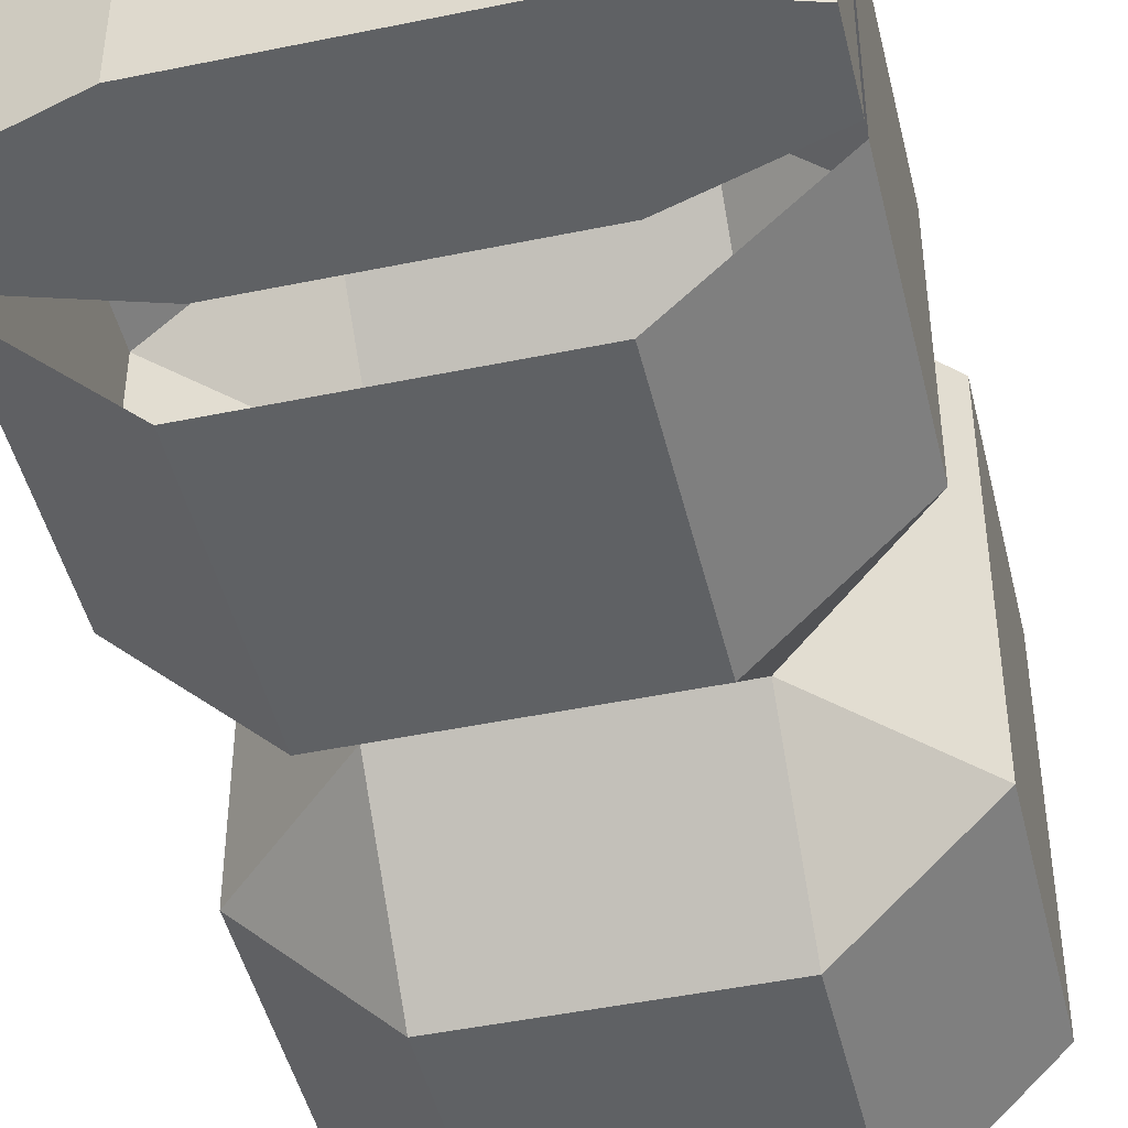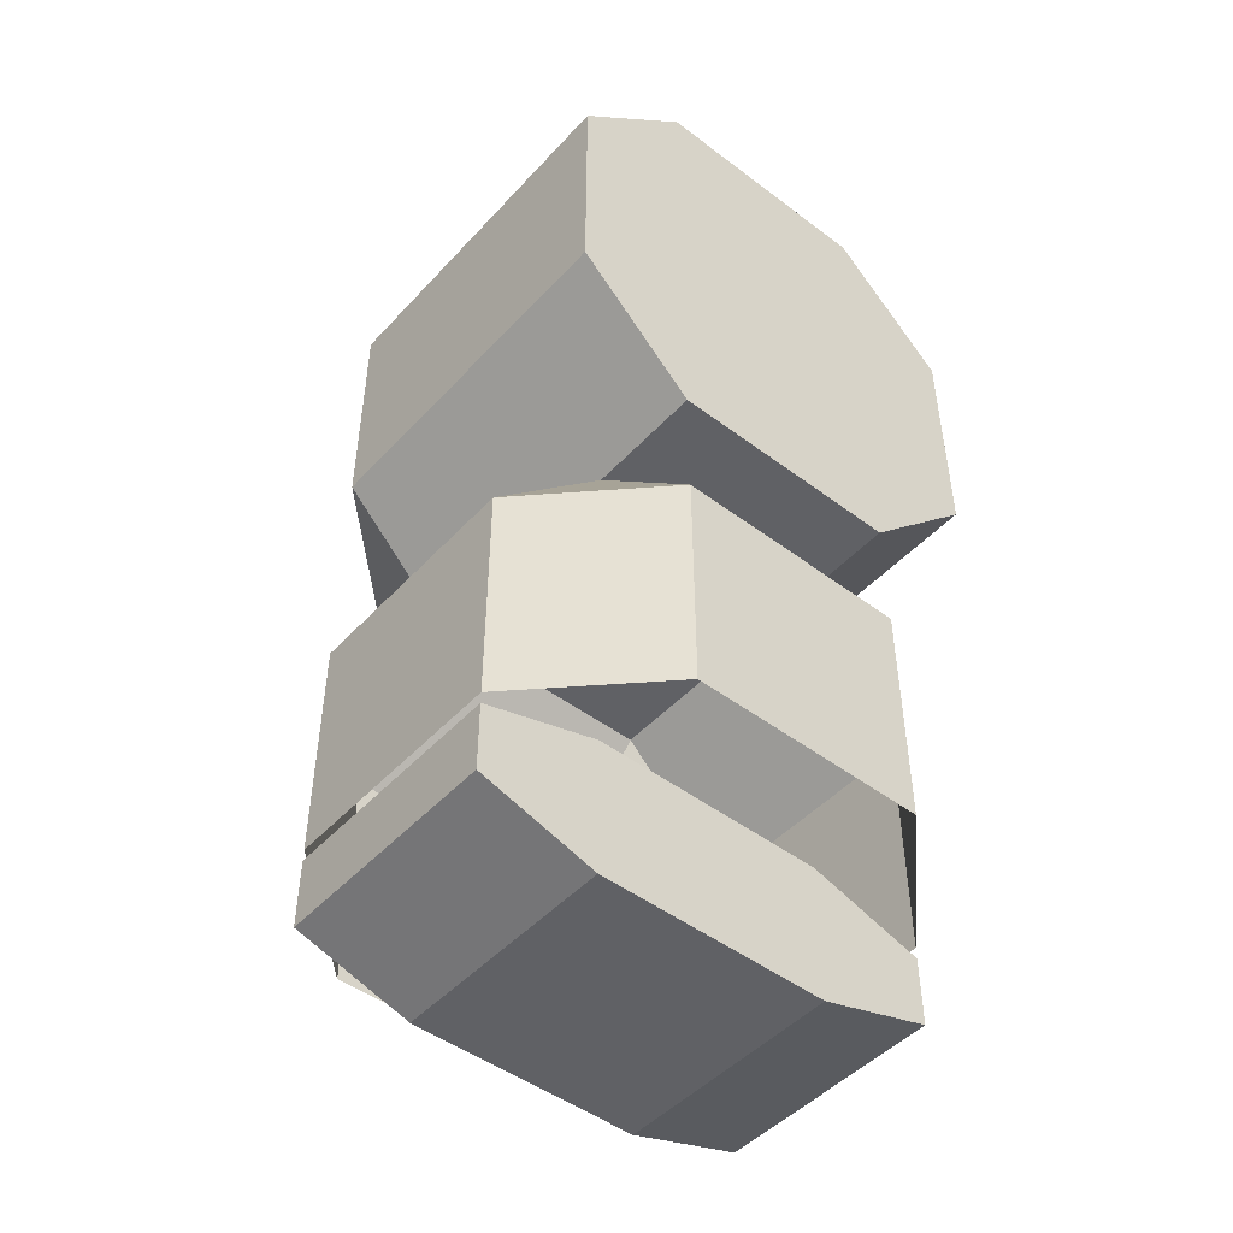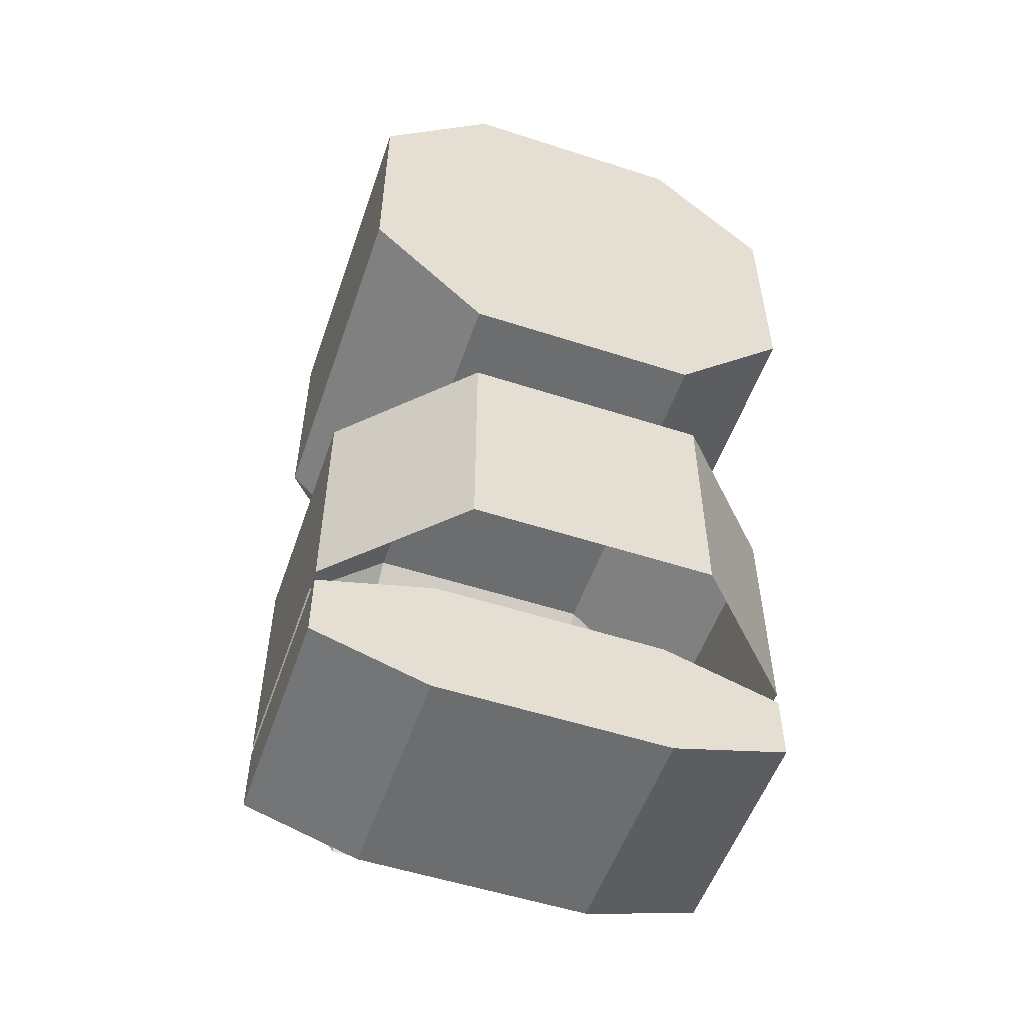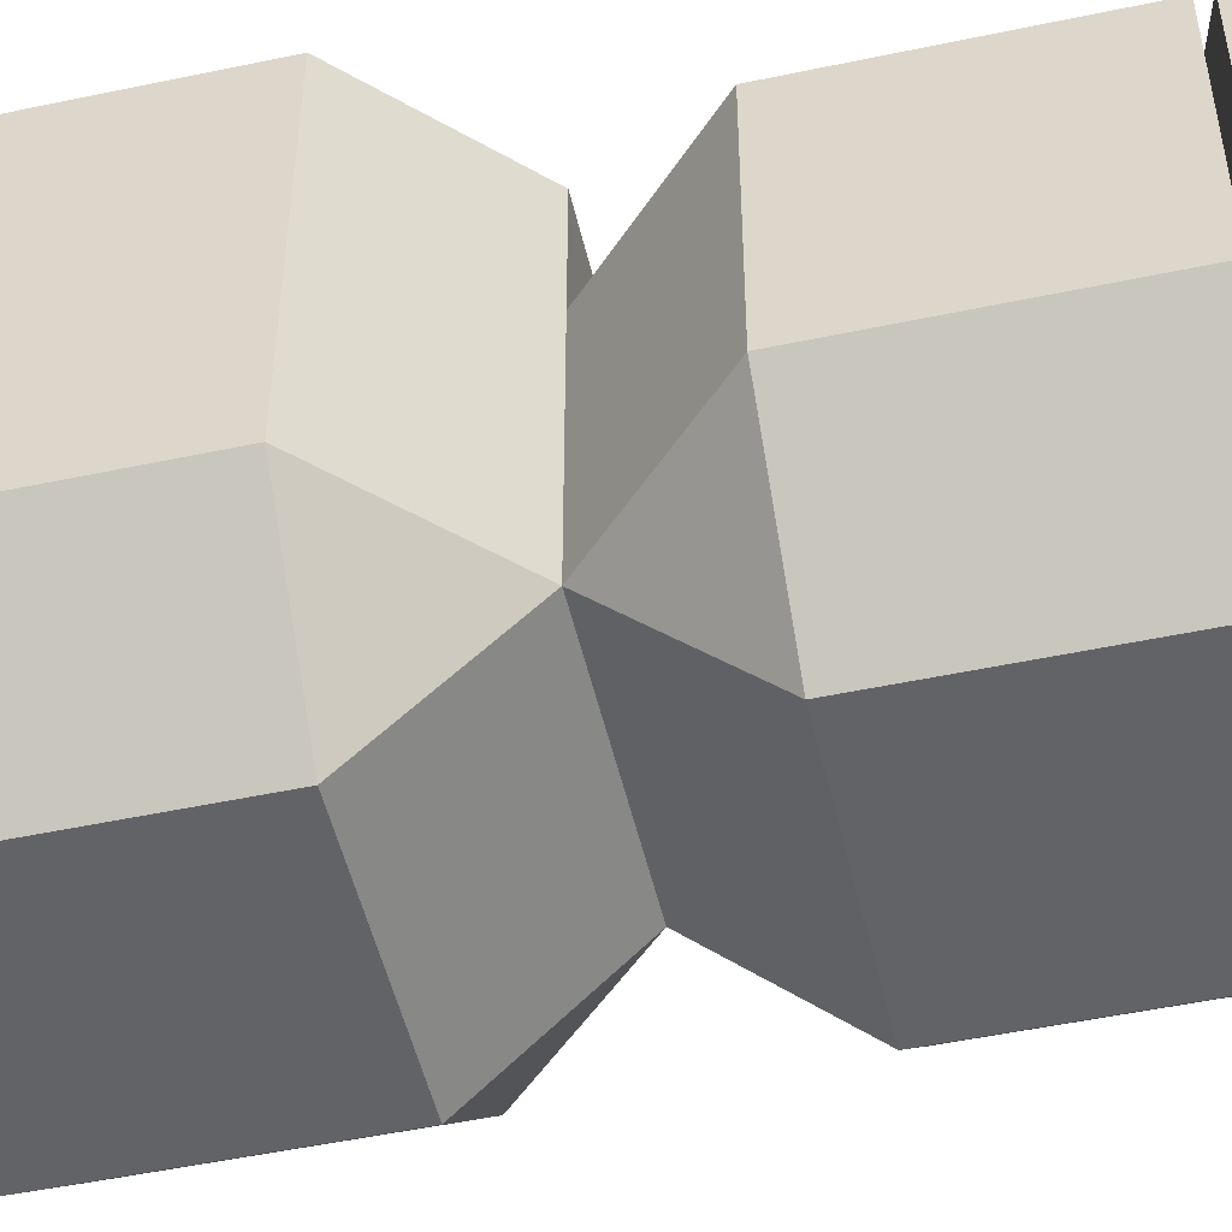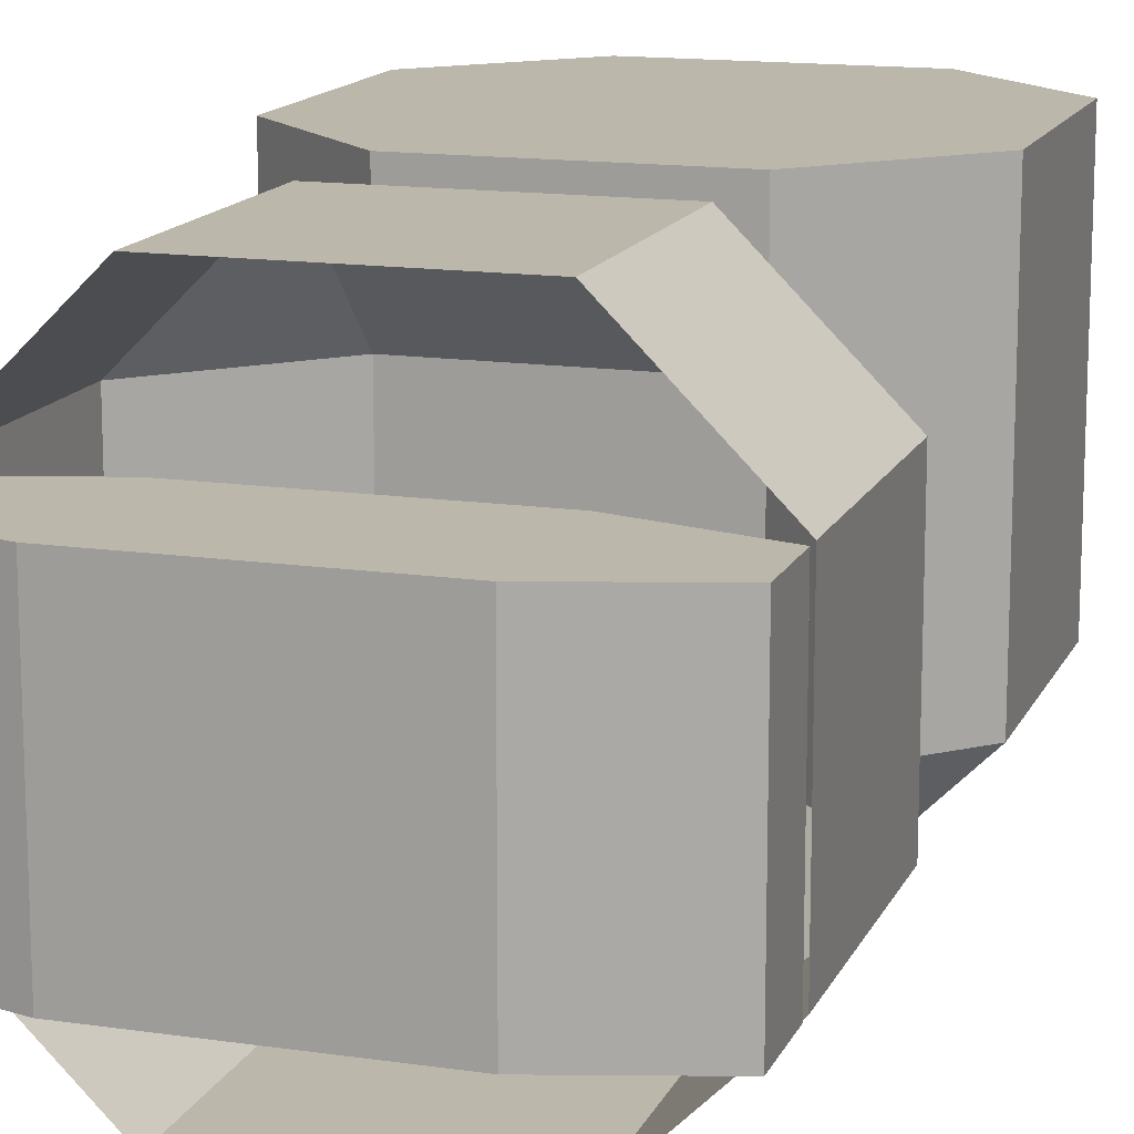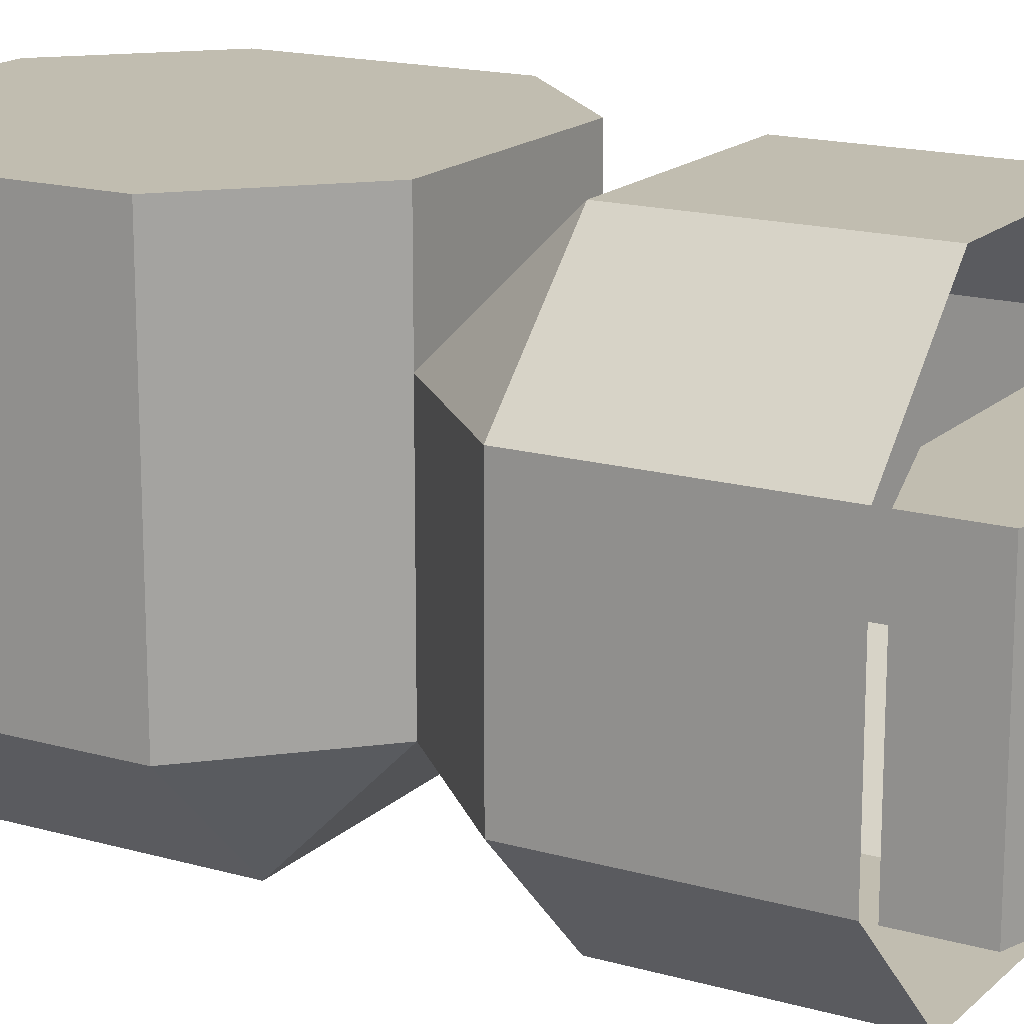
<metadata>
{"format":"obj","ext":"obj","renderer":"f3d","projection":"perspective","resolution":1024,"background":"white","views":[{"elev":-46.3,"azim":13.3,"up":"+Z"},{"elev":-47.8,"azim":-40.2,"up":"+Y"},{"elev":-53.9,"azim":-19.0,"up":"+Y"},{"elev":-50.9,"azim":-77.0,"up":"+Z"},{"elev":14.4,"azim":17.8,"up":"+Z"},{"elev":16.7,"azim":-60.0,"up":"+Z"}]}
</metadata>
<code>
o Cube
v 0.25 0.75 -0.5
v -0.25 0.75 -0.5
v 0.25 0.25 -0.5
v -0.25 0.25 -0.5
v 0.25 0 -0.25
v -0.25 0 -0.25
v 0.5 0.75 -0.25
v 0.5 0.25 -0.25
v -0.5 0.25 0.5
v -0.5 0.75 0.5
v 0.5 0.75 0.5
v 0.5 0.25 0.5
v -0.5 0.75 -0.25
v -0.5 0.25 -0.25
v 0.25 1 0.5
v -0.25 1 0.5
v -0.25 0 0.5
v 0.25 0 0.5
v -0.25 1 -0.25
v 0.25 1 -0.25
f 19 13 10 16
f 5 8 12 18
f 6 4 3 5
f 19 2 13
f 14 4 6
f 6 5 18 17
f 14 6 17 9
f 9 10 13 14
f 13 2 4 14
f 20 19 16 15
f 15 16 10 9 17 18 12 11
f 7 20 15 11
f 8 7 11 12
f 5 3 8
f 8 3 1 7
f 7 1 20
f 20 1 2 19
f 1 3 4 2
o Cube.001
v 0.25 -0 0.25
v -0.25 -0 0.25
v 0.25 -0 -0.25
v -0.25 -0 -0.25
v 0.25 -0.25 -0.5
v -0.25 -0.25 -0.5
v 0.5 -0.25 0.25
v 0.5 -0.25 -0.25
v -0.5 -0.75 -0.25
v -0.5 -0.75 0.25
v 0.5 -0.75 0.25
v 0.5 -0.75 -0.25
v -0.5 -0.25 0.25
v -0.5 -0.25 -0.25
v 0.25 -0.75 0.5
v -0.25 -0.75 0.5
v -0.25 -0.75 -0.5
v 0.25 -0.75 -0.5
v -0.25 -0.25 0.5
v 0.25 -0.25 0.5
f 39 33 30 36
f 25 28 32 38
f 26 24 23 25
f 39 22 33
f 34 24 26
f 26 25 38 37
f 34 26 37 29
f 29 30 33 34
f 33 22 24 34
f 40 39 36 35
f 27 40 35 31
f 28 27 31 32
f 25 23 28
f 28 23 21 27
f 27 21 40
f 40 21 22 39
f 21 23 24 22
o Cube.003
v 0.25 -1 -0.25
v -0.25 -1 -0.25
v 0.5 -0.775 -0.25
v 0.5 -0.925 -0.25
v -0.5 -0.925 0.25
v -0.5 -0.775 0.25
v 0.5 -0.775 0.25
v 0.5 -0.925 0.25
v -0.5 -0.775 -0.25
v -0.5 -0.925 -0.25
v 0.25 -0.7 0.25
v -0.25 -0.7 0.25
v -0.25 -1 0.25
v 0.25 -1 0.25
v -0.25 -0.7 -0.25
v 0.25 -0.7 -0.25
f 55 49 46 52
f 41 44 48 54
f 42 41 54 53
f 50 42 53 45
f 45 46 49 50
f 56 55 52 51
f 51 52 46 45 53 54 48 47
f 43 56 51 47
f 44 43 47 48
f 50 49 55 56 43 44 41 42

</code>
